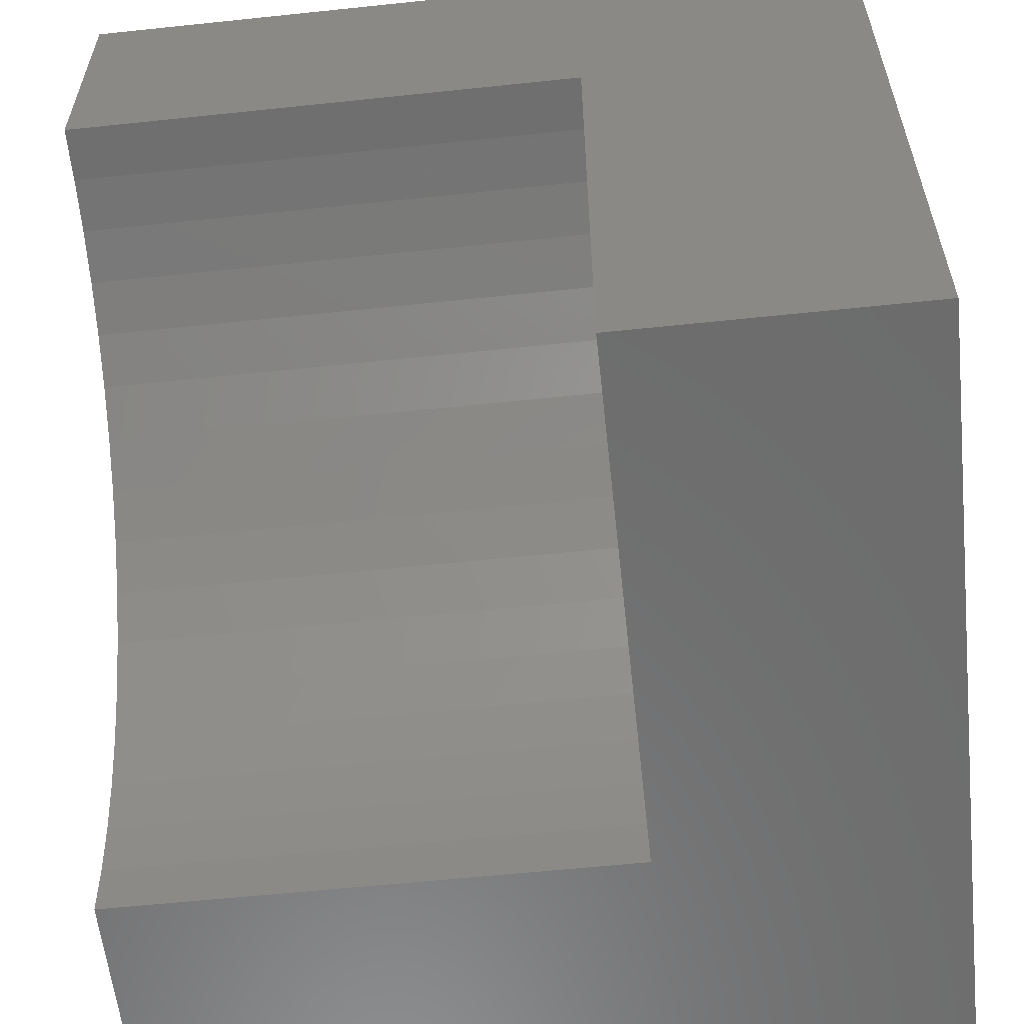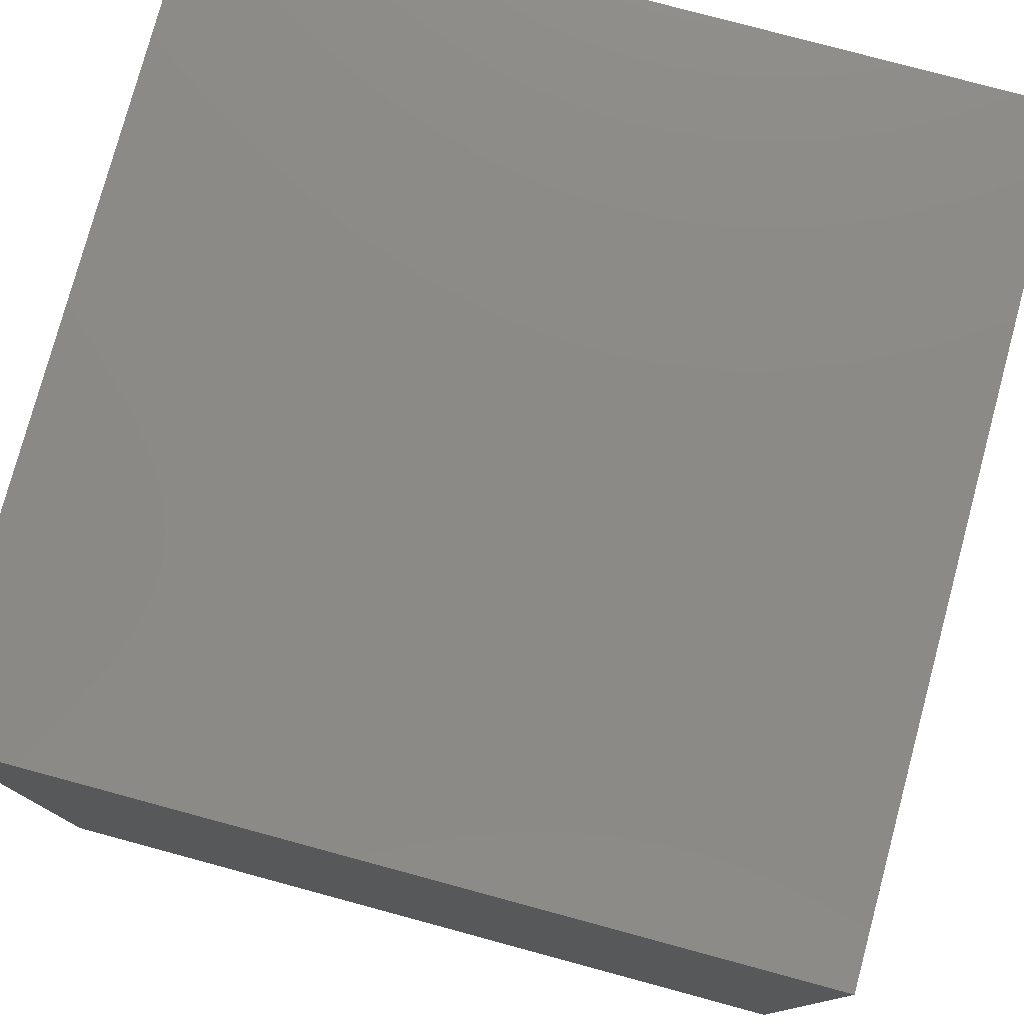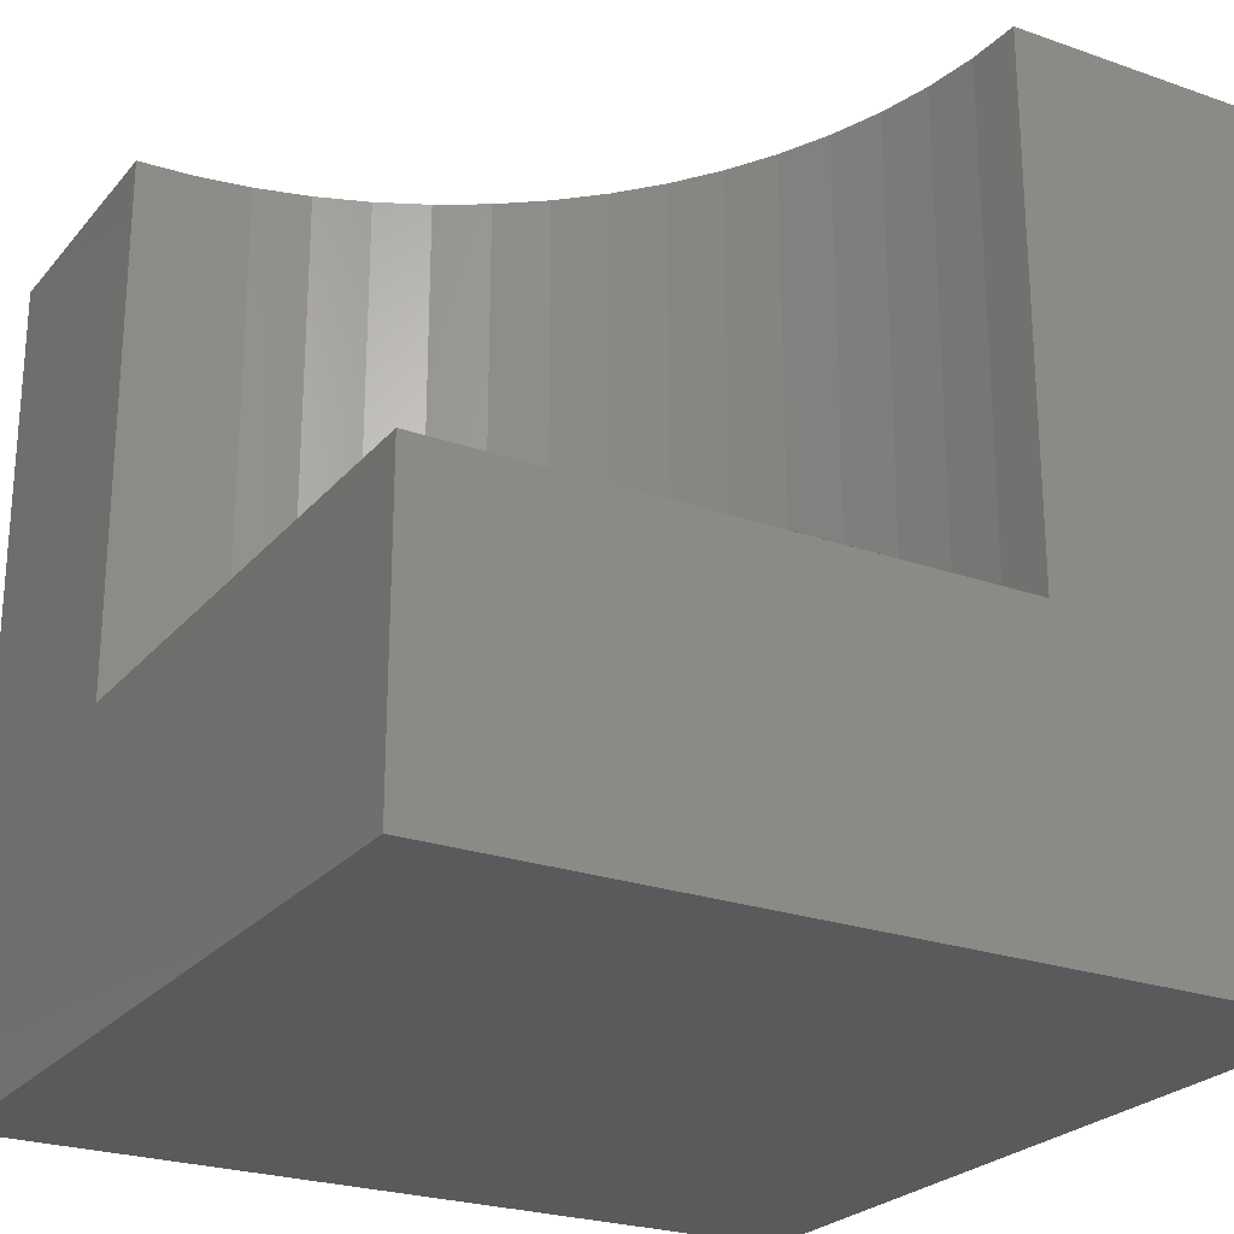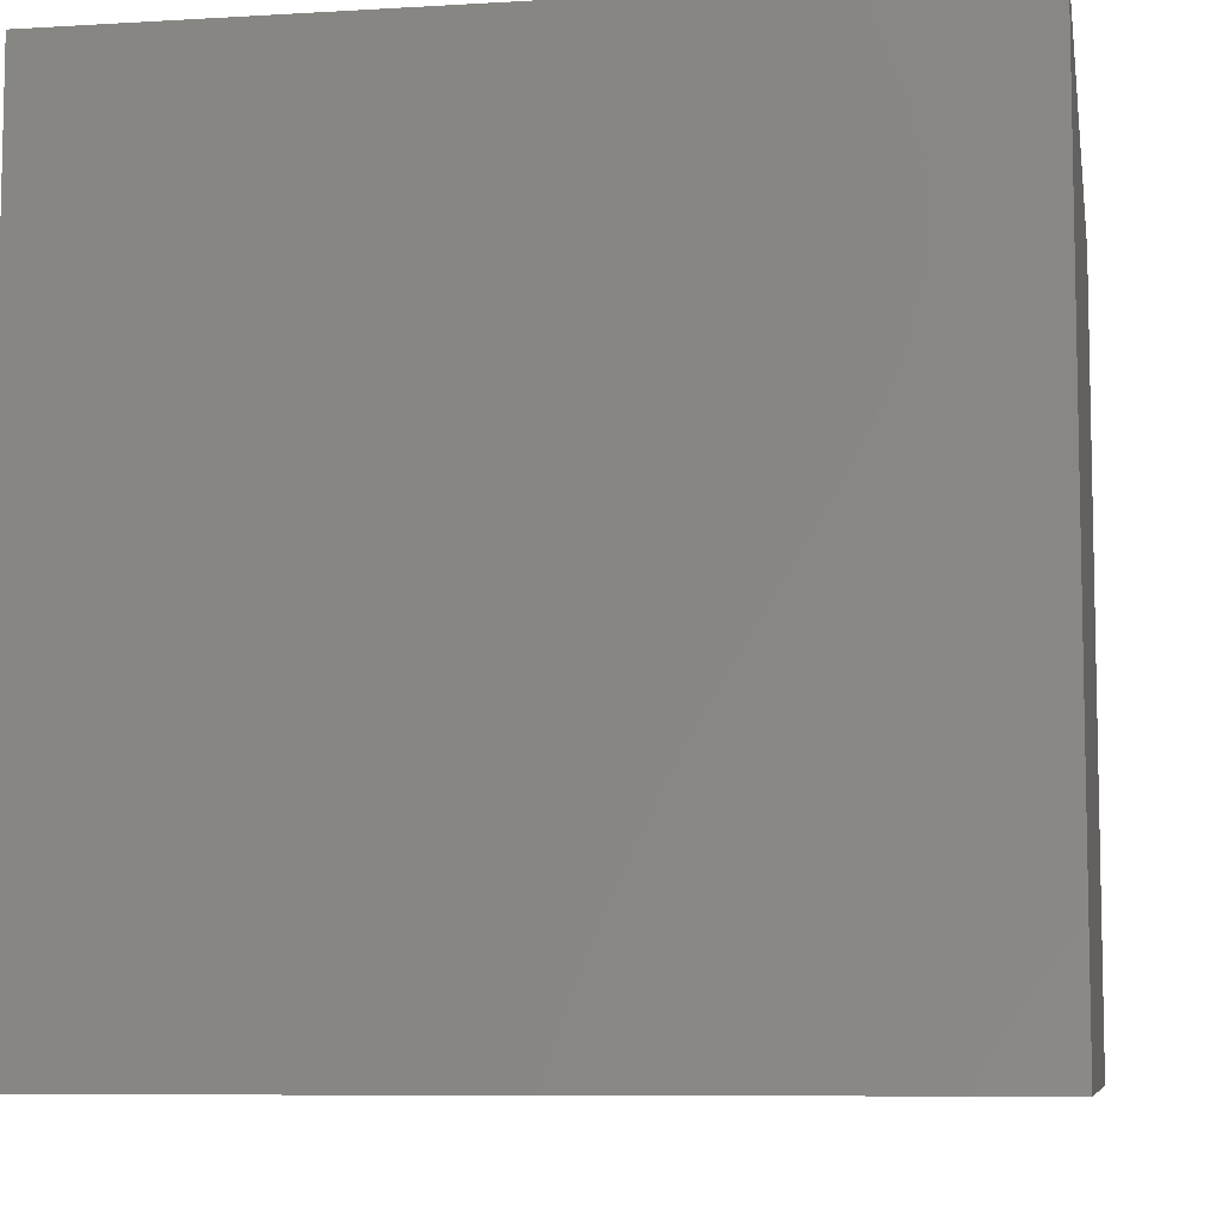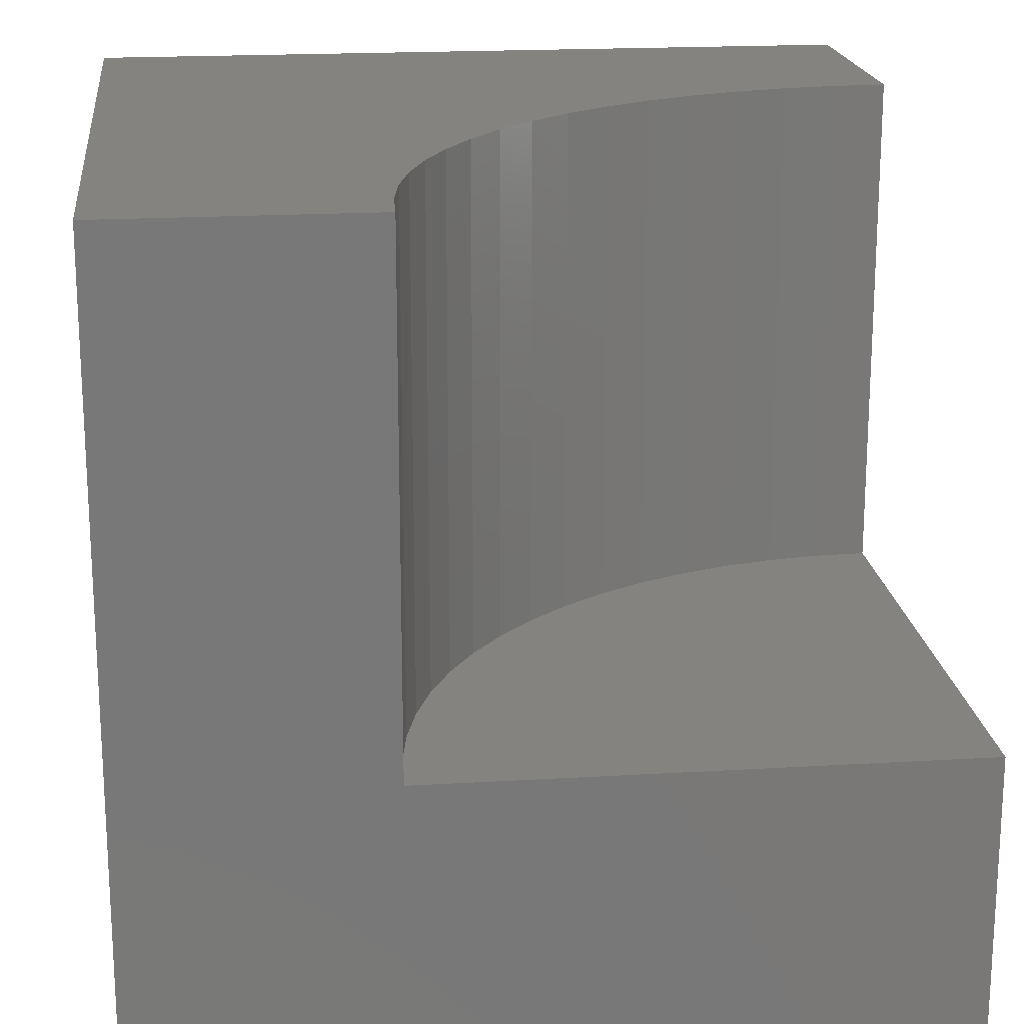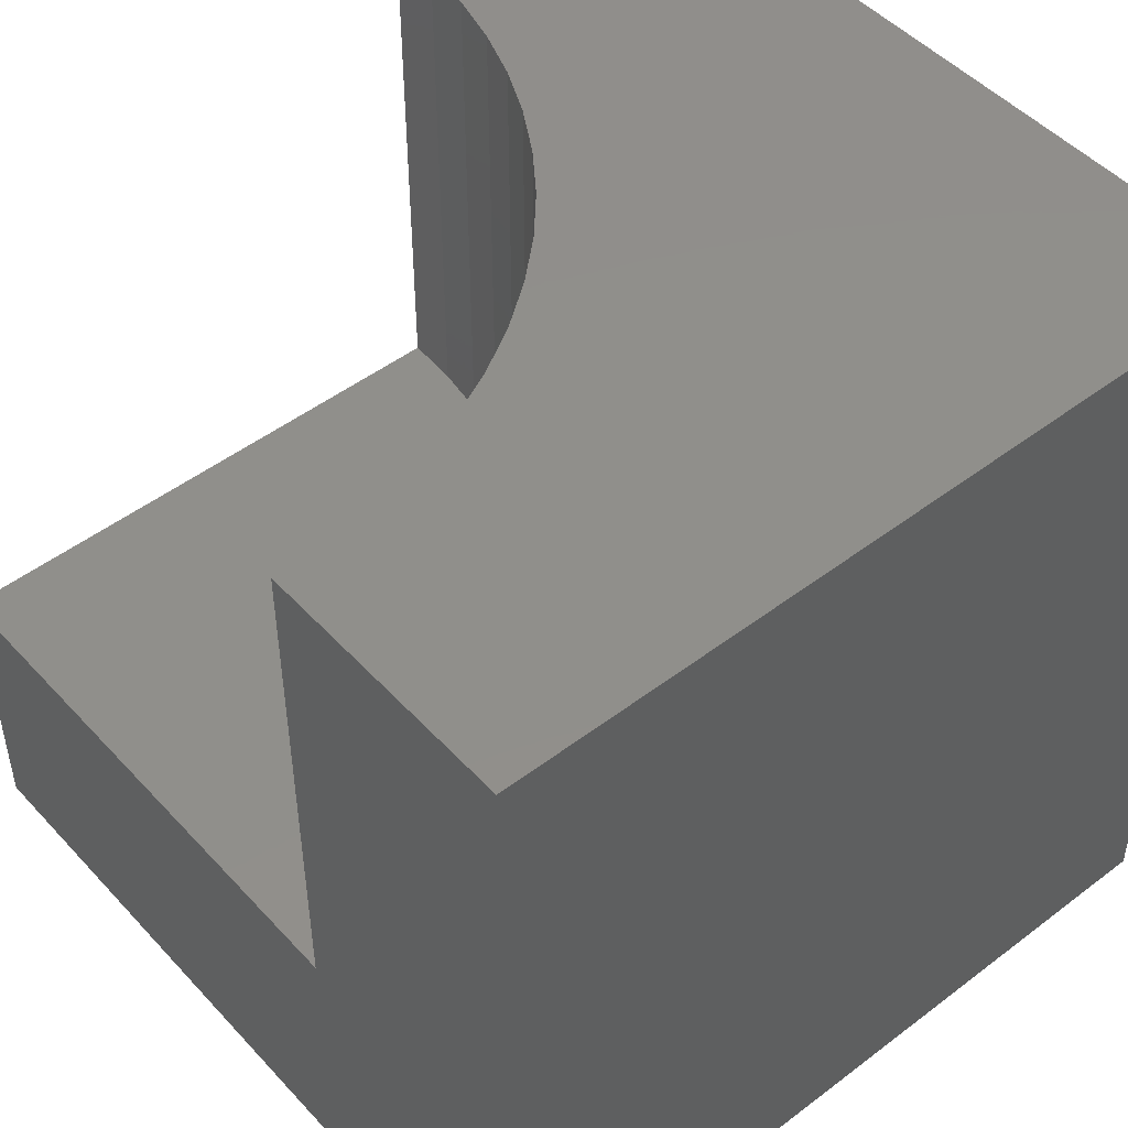
<metadata>
{"format":"stl","ext":"stl","renderer":"f3d","projection":"perspective","resolution":1024,"background":"white","views":[{"elev":-58.8,"azim":96.2,"up":"+Y"},{"elev":78.1,"azim":-164.9,"up":"+Y"},{"elev":-24.6,"azim":60.1,"up":"+Z"},{"elev":-8.0,"azim":-170.6,"up":"+Y"},{"elev":19.0,"azim":-6.5,"up":"+Z"},{"elev":48.6,"azim":139.7,"up":"+Z"}]}
</metadata>
<code>
# stl→obj: 44 verts, 80 faces
v 0 10 10
v 0 10 0
v 0 0 10
v 0 0 0
v 9.337 6.729 10
v 10 6.762 10
v 10 10 10
v 3.238 0 10
v 3.271 0.6628 10
v 3.753 2.588 10
v 3.53 1.963 10
v 3.368 1.319 10
v 4.037 3.187 10
v 4.378 3.757 10
v 4.773 4.29 10
v 5.219 4.781 10
v 5.71 5.227 10
v 6.243 5.622 10
v 8.681 6.632 10
v 6.813 5.963 10
v 7.412 6.247 10
v 8.037 6.47 10
v 10 0 3.611
v 10 0 0
v 10 6.762 3.611
v 10 10 0
v 3.238 0 3.611
v 9.337 6.729 3.611
v 8.681 6.632 3.611
v 8.037 6.47 3.611
v 7.412 6.247 3.611
v 6.813 5.963 3.611
v 6.243 5.622 3.611
v 5.71 5.227 3.611
v 5.219 4.781 3.611
v 4.773 4.29 3.611
v 4.378 3.757 3.611
v 4.037 3.187 3.611
v 3.753 2.588 3.611
v 3.53 1.963 3.611
v 3.368 1.319 3.611
v 3.271 0.6628 3.611
v 3.238 8.281e-16 10
v 3.238 8.281e-16 3.611
f 1 2 3
f 3 2 4
f 5 6 7
f 3 8 9
f 10 1 11
f 11 1 3
f 11 3 12
f 12 3 9
f 10 13 1
f 1 13 14
f 1 14 15
f 15 16 1
f 1 16 17
f 1 17 18
f 5 7 19
f 18 20 1
f 1 20 21
f 1 21 7
f 7 21 22
f 7 22 19
f 23 24 25
f 25 24 26
f 25 26 6
f 6 26 7
f 2 26 4
f 4 26 24
f 7 26 1
f 1 26 2
f 8 3 27
f 27 3 4
f 27 4 23
f 23 4 24
f 25 6 5
f 25 5 28
f 28 5 19
f 28 19 29
f 29 19 22
f 29 22 30
f 30 22 21
f 30 21 31
f 31 21 20
f 31 20 32
f 32 20 18
f 32 18 33
f 33 18 17
f 33 17 34
f 34 17 16
f 34 16 35
f 35 16 15
f 35 15 36
f 36 15 14
f 36 14 37
f 37 14 13
f 37 13 38
f 38 13 10
f 38 10 39
f 39 10 11
f 39 11 40
f 40 11 12
f 40 12 41
f 41 12 9
f 41 9 42
f 42 9 43
f 42 43 44
f 34 35 23
f 23 25 28
f 28 29 23
f 23 29 30
f 23 30 31
f 31 32 23
f 23 32 33
f 23 33 34
f 40 23 39
f 39 23 38
f 40 41 23
f 23 41 42
f 23 42 27
f 35 36 23
f 23 36 37
f 23 37 38

</code>
